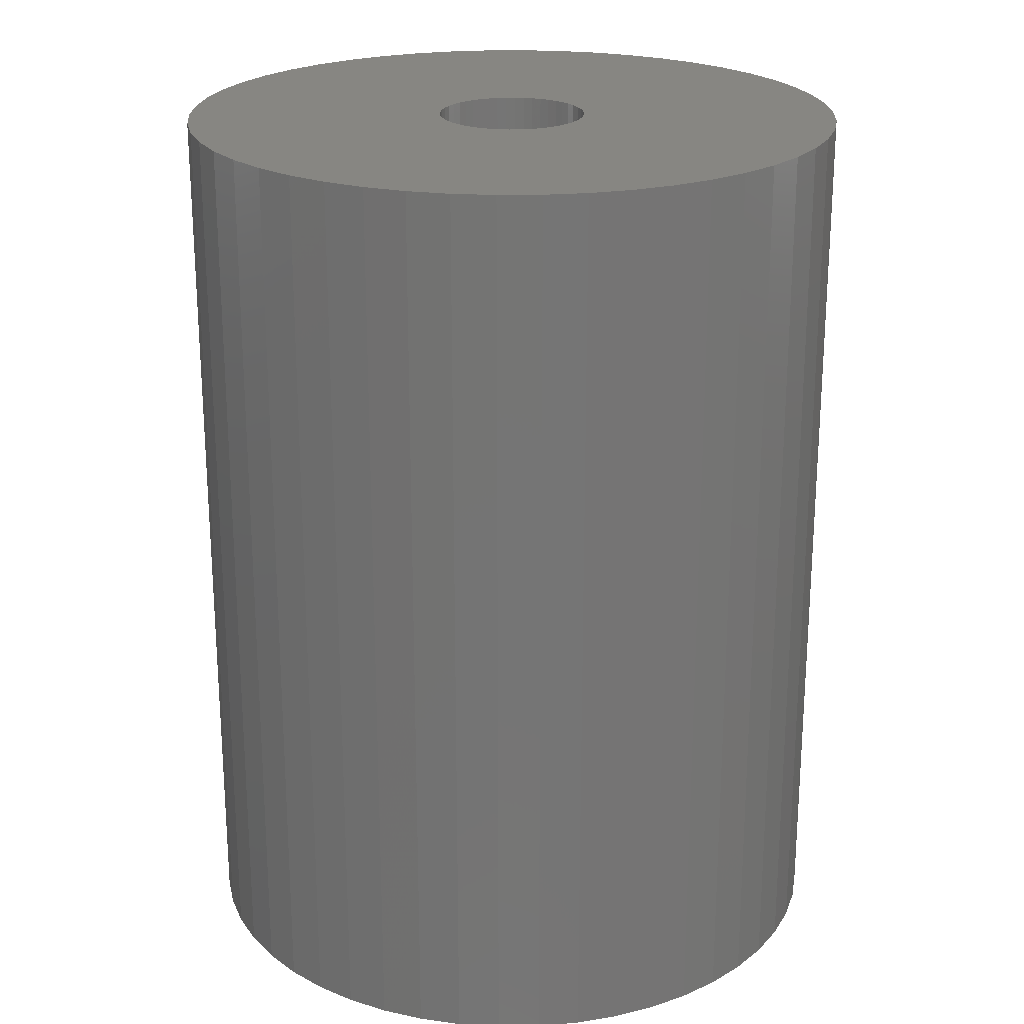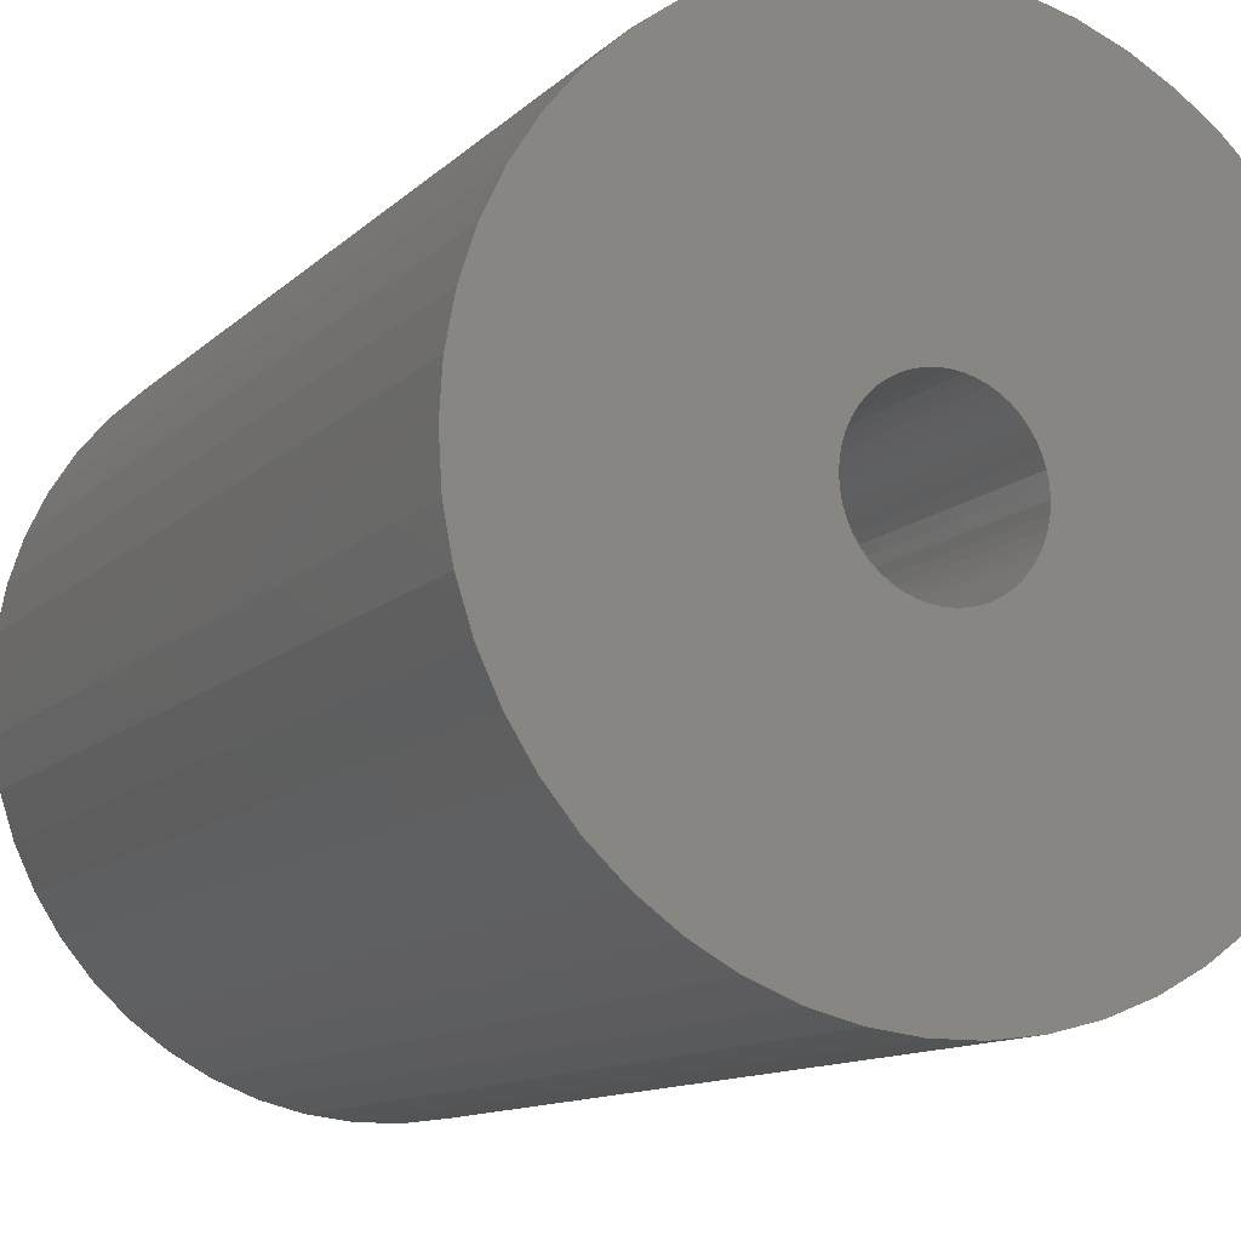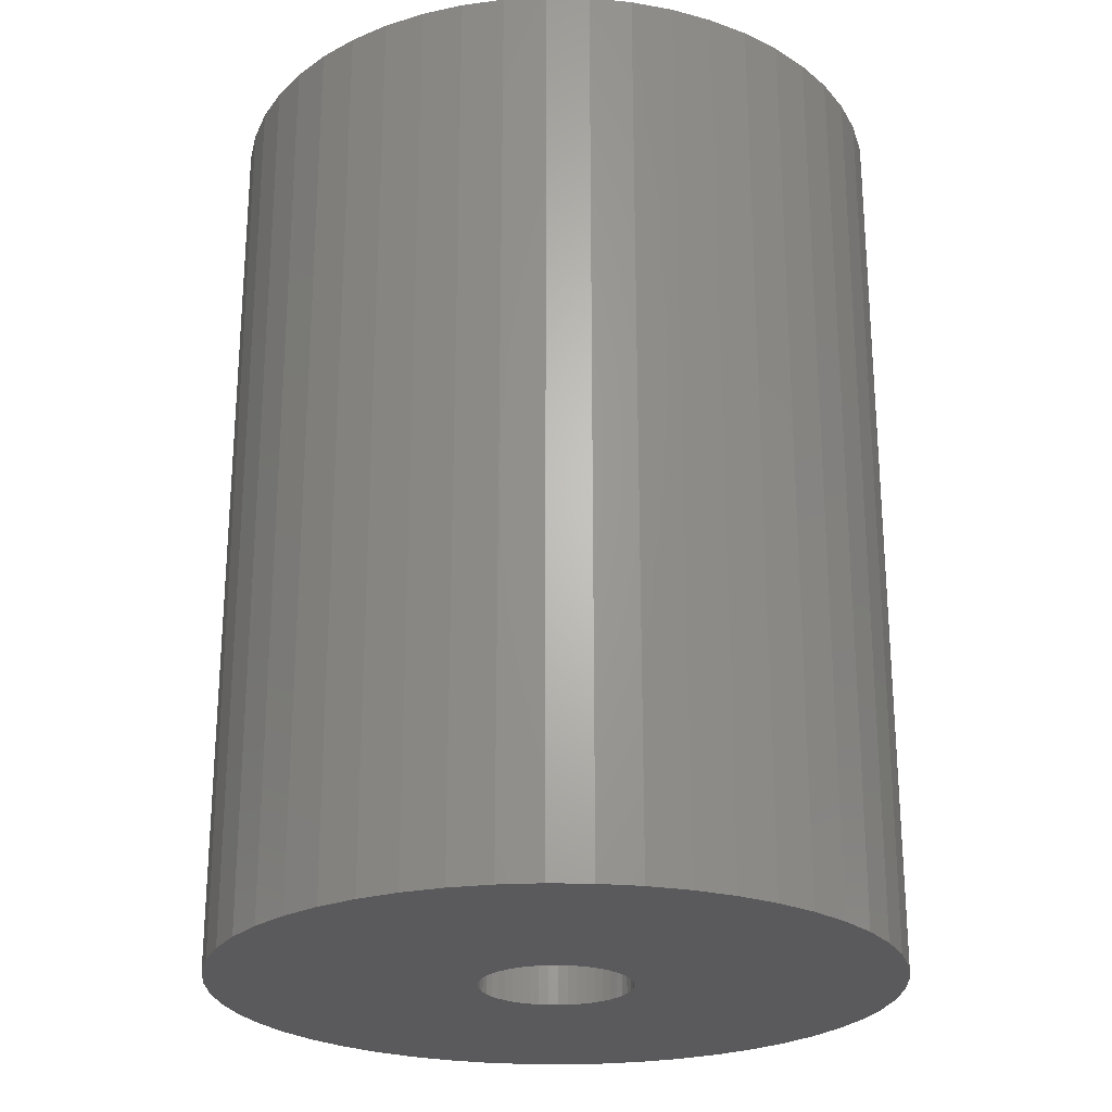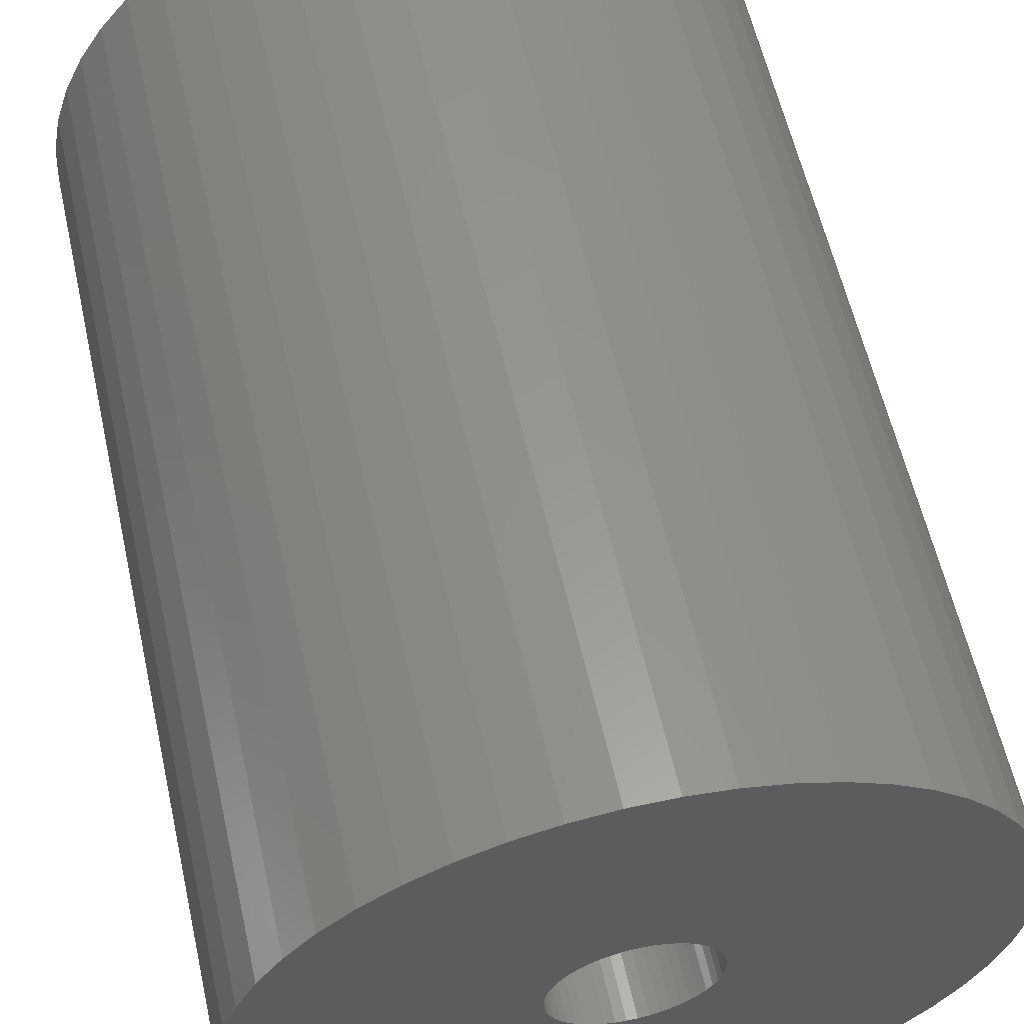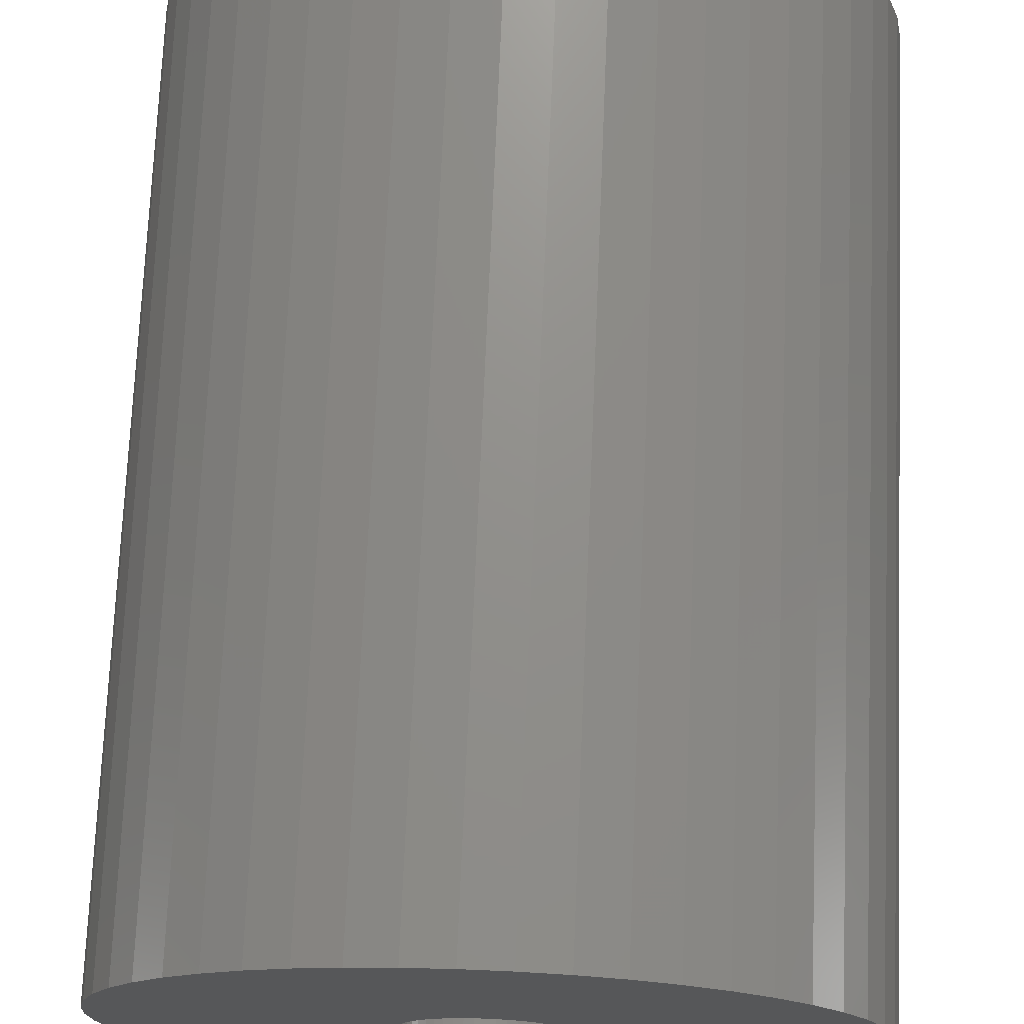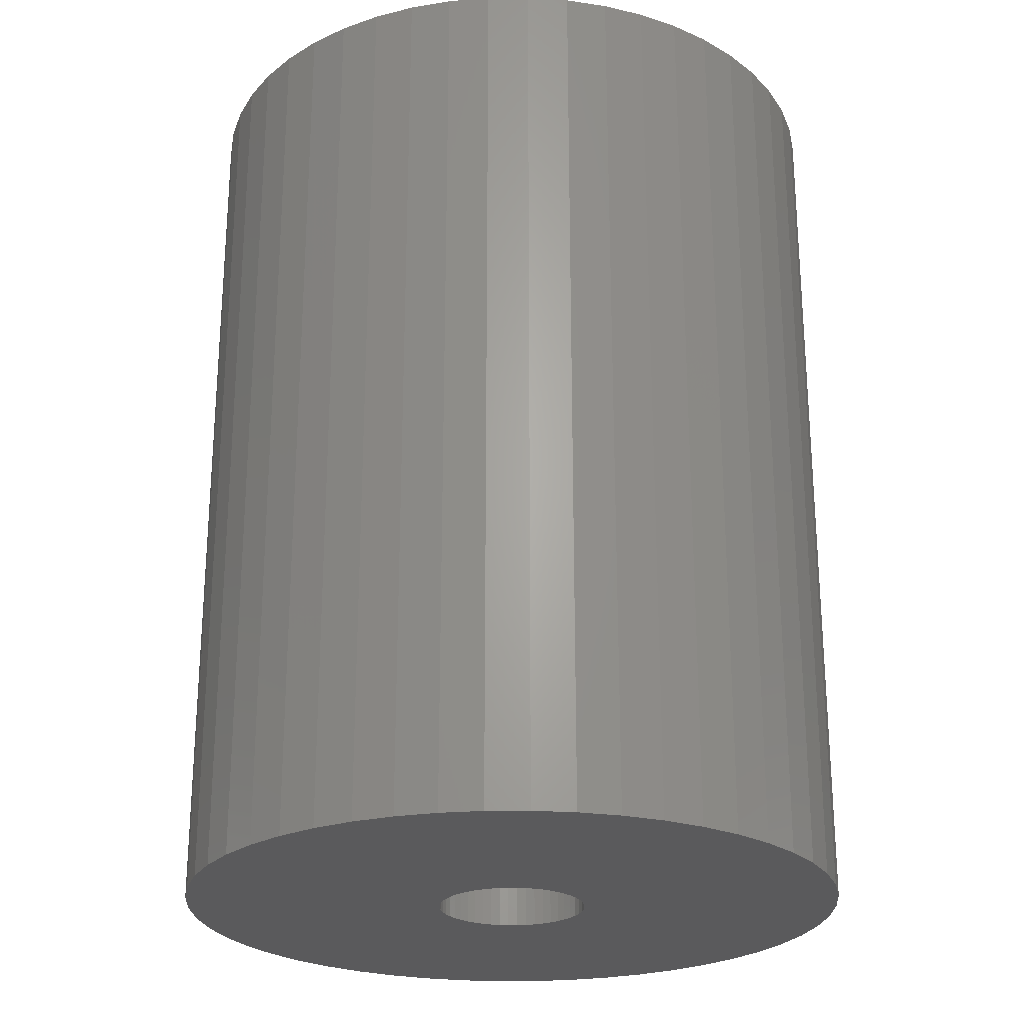
<metadata>
{"format":"stl","ext":"stl","renderer":"f3d","projection":"perspective","resolution":1024,"background":"white","views":[{"elev":22.6,"azim":-159.6,"up":"+Z"},{"elev":-11.6,"azim":-26.1,"up":"+Y"},{"elev":-24.4,"azim":84.4,"up":"+Z"},{"elev":58.8,"azim":-12.6,"up":"+Y"},{"elev":72.5,"azim":2.4,"up":"+Y"},{"elev":-24.7,"azim":51.1,"up":"+Z"}]}
</metadata>
<code>
# stl→obj: 200 verts, 400 faces
v 19 0 25.5
v 18.85 2.381 -25.5
v 18.85 2.381 25.5
v 19 0 -25.5
v -19 0 -25.5
v -18.85 2.381 25.5
v -18.85 2.381 -25.5
v -19 0 25.5
v 1.193 18.96 -25.5
v -1.193 18.96 25.5
v 1.193 18.96 25.5
v -1.193 18.96 -25.5
v -1.193 -18.96 -25.5
v 1.193 -18.96 25.5
v -1.193 -18.96 25.5
v 1.193 -18.96 -25.5
v 13.85 13.01 -25.5
v 12.11 14.64 25.5
v 13.85 13.01 25.5
v 12.11 14.64 -25.5
v -12.11 14.64 -25.5
v -13.85 13.01 25.5
v -12.11 14.64 25.5
v -13.85 13.01 -25.5
v -5.871 18.07 -25.5
v -8.09 17.19 25.5
v -5.871 18.07 25.5
v -8.09 17.19 -25.5
v 17.67 6.994 25.5
v 16.65 9.153 -25.5
v 16.65 9.153 25.5
v 17.67 6.994 -25.5
v 18.4 4.725 -25.5
v 18.4 4.725 25.5
v 15.37 11.17 -25.5
v 15.37 11.17 25.5
v 8.09 17.19 -25.5
v 5.871 18.07 25.5
v 8.09 17.19 25.5
v 5.871 18.07 -25.5
v 10.18 16.04 -25.5
v 10.18 16.04 25.5
v -17.67 6.994 -25.5
v -16.65 9.153 25.5
v -16.65 9.153 -25.5
v -17.67 6.994 25.5
v -15.37 11.17 -25.5
v -15.37 11.17 25.5
v -18.4 4.725 -25.5
v -18.4 4.725 25.5
v -3.56 18.66 -25.5
v -3.56 18.66 25.5
v 3.56 -18.66 25.5
v 3.56 -18.66 -25.5
v 5.871 -18.07 -25.5
v 8.09 -17.19 25.5
v 5.871 -18.07 25.5
v 8.09 -17.19 -25.5
v 3.56 18.66 25.5
v 3.56 18.66 -25.5
v 4.25 0 25.5
v 4.216 0.5327 25.5
v 18.85 -2.381 25.5
v 4.116 1.057 25.5
v 4.216 -0.5327 25.5
v 3.952 1.565 25.5
v 18.4 -4.725 25.5
v 3.724 2.047 25.5
v 4.116 -1.057 25.5
v 3.438 2.498 25.5
v 17.67 -6.994 25.5
v 3.098 2.909 25.5
v 3.952 -1.565 25.5
v 2.709 3.275 25.5
v 16.65 -9.153 25.5
v 2.277 3.588 25.5
v 3.724 -2.047 25.5
v 1.81 3.846 25.5
v 15.37 -11.17 25.5
v 3.438 -2.498 25.5
v 1.313 4.042 25.5
v 0.7964 4.175 25.5
v 0.2669 4.242 25.5
v -0.2669 4.242 25.5
v -0.7964 4.175 25.5
v -1.313 4.042 25.5
v -1.81 3.846 25.5
v -2.277 3.588 25.5
v -10.18 16.04 25.5
v -2.709 3.275 25.5
v -3.098 2.909 25.5
v -3.438 2.498 25.5
v 13.85 -13.01 25.5
v 3.098 -2.909 25.5
v 12.11 -14.64 25.5
v 2.709 -3.275 25.5
v 10.18 -16.04 25.5
v 2.277 -3.588 25.5
v 1.81 -3.846 25.5
v 1.313 -4.042 25.5
v 0.7964 -4.175 25.5
v 0.2669 -4.242 25.5
v -0.2669 -4.242 25.5
v -0.7964 -4.175 25.5
v -3.56 -18.66 25.5
v -1.313 -4.042 25.5
v -5.871 -18.07 25.5
v -1.81 -3.846 25.5
v -8.09 -17.19 25.5
v -2.277 -3.588 25.5
v -10.18 -16.04 25.5
v -2.709 -3.275 25.5
v -12.11 -14.64 25.5
v -3.098 -2.909 25.5
v -13.85 -13.01 25.5
v -3.438 -2.498 25.5
v -15.37 -11.17 25.5
v -3.724 -2.047 25.5
v -16.65 -9.153 25.5
v -3.952 -1.565 25.5
v -17.67 -6.994 25.5
v -4.116 -1.057 25.5
v -18.4 -4.725 25.5
v -4.216 -0.5327 25.5
v -18.85 -2.381 25.5
v -4.25 0 25.5
v -3.724 2.047 25.5
v -3.952 1.565 25.5
v -4.116 1.057 25.5
v -4.216 0.5327 25.5
v -10.18 16.04 -25.5
v 18.85 -2.381 -25.5
v 10.18 -16.04 -25.5
v 12.11 -14.64 -25.5
v 13.85 -13.01 -25.5
v 18.4 -4.725 -25.5
v 4.25 0 -25.5
v 4.216 -0.5327 -25.5
v 4.116 -1.057 -25.5
v 17.67 -6.994 -25.5
v 4.216 0.5327 -25.5
v 3.952 -1.565 -25.5
v 16.65 -9.153 -25.5
v 3.724 -2.047 -25.5
v 15.37 -11.17 -25.5
v 4.116 1.057 -25.5
v 3.438 -2.498 -25.5
v 3.098 -2.909 -25.5
v 3.952 1.565 -25.5
v 2.709 -3.275 -25.5
v 2.277 -3.588 -25.5
v 3.724 2.047 -25.5
v 1.81 -3.846 -25.5
v 3.438 2.498 -25.5
v 1.313 -4.042 -25.5
v 0.7964 -4.175 -25.5
v 0.2669 -4.242 -25.5
v -0.2669 -4.242 -25.5
v -0.7964 -4.175 -25.5
v -3.56 -18.66 -25.5
v -1.313 -4.042 -25.5
v -5.871 -18.07 -25.5
v -1.81 -3.846 -25.5
v -8.09 -17.19 -25.5
v -2.277 -3.588 -25.5
v -10.18 -16.04 -25.5
v -2.709 -3.275 -25.5
v -12.11 -14.64 -25.5
v -3.098 -2.909 -25.5
v -13.85 -13.01 -25.5
v -3.438 -2.498 -25.5
v -15.37 -11.17 -25.5
v 3.098 2.909 -25.5
v 2.709 3.275 -25.5
v 2.277 3.588 -25.5
v 1.81 3.846 -25.5
v 1.313 4.042 -25.5
v 0.7964 4.175 -25.5
v 0.2669 4.242 -25.5
v -0.2669 4.242 -25.5
v -0.7964 4.175 -25.5
v -1.313 4.042 -25.5
v -1.81 3.846 -25.5
v -2.277 3.588 -25.5
v -2.709 3.275 -25.5
v -3.098 2.909 -25.5
v -3.438 2.498 -25.5
v -3.724 2.047 -25.5
v -3.952 1.565 -25.5
v -4.116 1.057 -25.5
v -4.216 0.5327 -25.5
v -4.25 0 -25.5
v -3.724 -2.047 -25.5
v -16.65 -9.153 -25.5
v -3.952 -1.565 -25.5
v -17.67 -6.994 -25.5
v -4.116 -1.057 -25.5
v -18.4 -4.725 -25.5
v -4.216 -0.5327 -25.5
v -18.85 -2.381 -25.5
f 1 2 3
f 2 1 4
f 5 6 7
f 6 5 8
f 9 10 11
f 10 9 12
f 13 14 15
f 14 13 16
f 17 18 19
f 18 17 20
f 21 22 23
f 22 21 24
f 25 26 27
f 26 25 28
f 29 30 31
f 30 29 32
f 3 33 34
f 33 3 2
f 31 35 36
f 35 31 30
f 37 38 39
f 38 37 40
f 41 39 42
f 39 41 37
f 43 44 45
f 44 43 46
f 47 22 24
f 22 47 48
f 49 46 43
f 46 49 50
f 51 27 52
f 27 51 25
f 16 53 14
f 53 16 54
f 55 56 57
f 56 55 58
f 34 32 29
f 32 34 33
f 36 17 19
f 17 36 35
f 40 59 38
f 59 40 60
f 60 11 59
f 11 60 9
f 20 42 18
f 42 20 41
f 45 48 47
f 48 45 44
f 7 50 49
f 50 7 6
f 61 1 3
f 62 3 34
f 1 61 63
f 64 34 29
f 65 63 61
f 66 29 31
f 63 65 67
f 68 31 36
f 69 67 65
f 70 36 19
f 67 69 71
f 72 19 18
f 73 71 69
f 74 18 42
f 71 73 75
f 76 42 39
f 77 75 73
f 78 39 38
f 75 77 79
f 80 79 77
f 3 62 61
f 34 64 62
f 29 66 64
f 31 68 66
f 81 38 59
f 36 70 68
f 19 72 70
f 18 74 72
f 42 76 74
f 39 78 76
f 38 81 78
f 82 59 11
f 59 82 81
f 11 83 82
f 11 84 83
f 10 84 11
f 84 10 85
f 52 85 10
f 85 52 86
f 27 86 52
f 86 27 87
f 26 87 27
f 87 26 88
f 89 88 26
f 88 89 90
f 23 90 89
f 90 23 91
f 22 91 23
f 91 22 92
f 48 92 22
f 79 80 93
f 94 93 80
f 93 94 95
f 96 95 94
f 95 96 97
f 98 97 96
f 97 98 56
f 99 56 98
f 56 99 57
f 100 57 99
f 57 100 53
f 101 53 100
f 53 101 14
f 102 14 101
f 103 14 102
f 15 103 104
f 103 15 14
f 105 104 106
f 107 106 108
f 109 108 110
f 111 110 112
f 113 112 114
f 115 114 116
f 104 105 15
f 117 116 118
f 119 118 120
f 121 120 122
f 123 122 124
f 125 124 126
f 92 48 127
f 106 107 105
f 44 127 48
f 108 109 107
f 127 44 128
f 110 111 109
f 46 128 44
f 112 113 111
f 128 46 129
f 114 115 113
f 50 129 46
f 116 117 115
f 129 50 130
f 118 119 117
f 6 130 50
f 120 121 119
f 130 6 126
f 122 123 121
f 8 126 6
f 124 125 123
f 126 8 125
f 28 89 26
f 89 28 131
f 131 23 89
f 23 131 21
f 12 52 10
f 52 12 51
f 63 4 1
f 4 63 132
f 58 97 56
f 97 58 133
f 134 93 95
f 93 134 135
f 67 132 63
f 132 67 136
f 137 4 132
f 138 132 136
f 4 137 2
f 139 136 140
f 141 2 137
f 142 140 143
f 2 141 33
f 144 143 145
f 146 33 141
f 147 145 135
f 33 146 32
f 148 135 134
f 149 32 146
f 150 134 133
f 32 149 30
f 151 133 58
f 152 30 149
f 153 58 55
f 30 152 35
f 154 35 152
f 132 138 137
f 136 139 138
f 140 142 139
f 143 144 142
f 155 55 54
f 145 147 144
f 135 148 147
f 134 150 148
f 133 151 150
f 58 153 151
f 55 155 153
f 156 54 16
f 54 156 155
f 16 157 156
f 16 158 157
f 13 158 16
f 158 13 159
f 160 159 13
f 159 160 161
f 162 161 160
f 161 162 163
f 164 163 162
f 163 164 165
f 166 165 164
f 165 166 167
f 168 167 166
f 167 168 169
f 170 169 168
f 169 170 171
f 172 171 170
f 35 154 17
f 173 17 154
f 17 173 20
f 174 20 173
f 20 174 41
f 175 41 174
f 41 175 37
f 176 37 175
f 37 176 40
f 177 40 176
f 40 177 60
f 178 60 177
f 60 178 9
f 179 9 178
f 180 9 179
f 12 180 181
f 180 12 9
f 51 181 182
f 25 182 183
f 28 183 184
f 131 184 185
f 21 185 186
f 24 186 187
f 181 51 12
f 47 187 188
f 45 188 189
f 43 189 190
f 49 190 191
f 7 191 192
f 171 172 193
f 182 25 51
f 194 193 172
f 183 28 25
f 193 194 195
f 184 131 28
f 196 195 194
f 185 21 131
f 195 196 197
f 186 24 21
f 198 197 196
f 187 47 24
f 197 198 199
f 188 45 47
f 200 199 198
f 189 43 45
f 199 200 192
f 190 49 43
f 5 192 200
f 191 7 49
f 192 5 7
f 93 145 79
f 145 93 135
f 75 140 71
f 140 75 143
f 196 123 198
f 123 196 121
f 54 57 53
f 57 54 55
f 79 143 75
f 143 79 145
f 133 95 97
f 95 133 134
f 71 136 67
f 136 71 140
f 160 15 105
f 15 160 13
f 164 107 109
f 107 164 162
f 162 105 107
f 105 162 160
f 170 117 172
f 117 170 115
f 170 113 115
f 113 170 168
f 194 121 196
f 121 194 119
f 198 125 200
f 125 198 123
f 200 8 5
f 8 200 125
f 172 119 194
f 119 172 117
f 166 109 111
f 109 166 164
f 168 111 113
f 111 168 166
f 129 189 128
f 189 129 190
f 152 70 154
f 70 152 68
f 177 78 81
f 78 177 176
f 183 86 87
f 86 183 182
f 128 188 127
f 188 128 189
f 139 65 138
f 65 139 69
f 141 64 146
f 64 141 62
f 175 74 76
f 74 175 174
f 92 186 91
f 186 92 187
f 184 87 88
f 87 184 183
f 181 84 85
f 84 181 180
f 137 62 141
f 62 137 61
f 142 69 139
f 69 142 73
f 150 98 96
f 98 150 151
f 174 72 74
f 72 174 173
f 180 83 84
f 83 180 179
f 178 81 82
f 81 178 177
f 176 76 78
f 76 176 175
f 126 191 130
f 191 126 192
f 127 187 92
f 187 127 188
f 182 85 86
f 85 182 181
f 185 88 90
f 88 185 184
f 186 90 91
f 90 186 185
f 138 61 137
f 61 138 65
f 147 77 144
f 77 147 80
f 156 102 101
f 102 156 157
f 148 96 94
f 96 148 150
f 149 68 152
f 68 149 66
f 146 66 149
f 66 146 64
f 154 72 173
f 72 154 70
f 179 82 83
f 82 179 178
f 130 190 129
f 190 130 191
f 144 73 142
f 73 144 77
f 159 106 104
f 106 159 161
f 158 104 103
f 104 158 159
f 124 192 126
f 192 124 199
f 122 199 124
f 199 122 197
f 116 193 118
f 193 116 171
f 118 195 120
f 195 118 193
f 155 101 100
f 101 155 156
f 151 99 98
f 99 151 153
f 153 100 99
f 100 153 155
f 165 112 110
f 112 165 167
f 157 103 102
f 103 157 158
f 114 171 116
f 171 114 169
f 167 114 112
f 114 167 169
f 148 80 147
f 80 148 94
f 163 110 108
f 110 163 165
f 120 197 122
f 197 120 195
f 161 108 106
f 108 161 163

</code>
